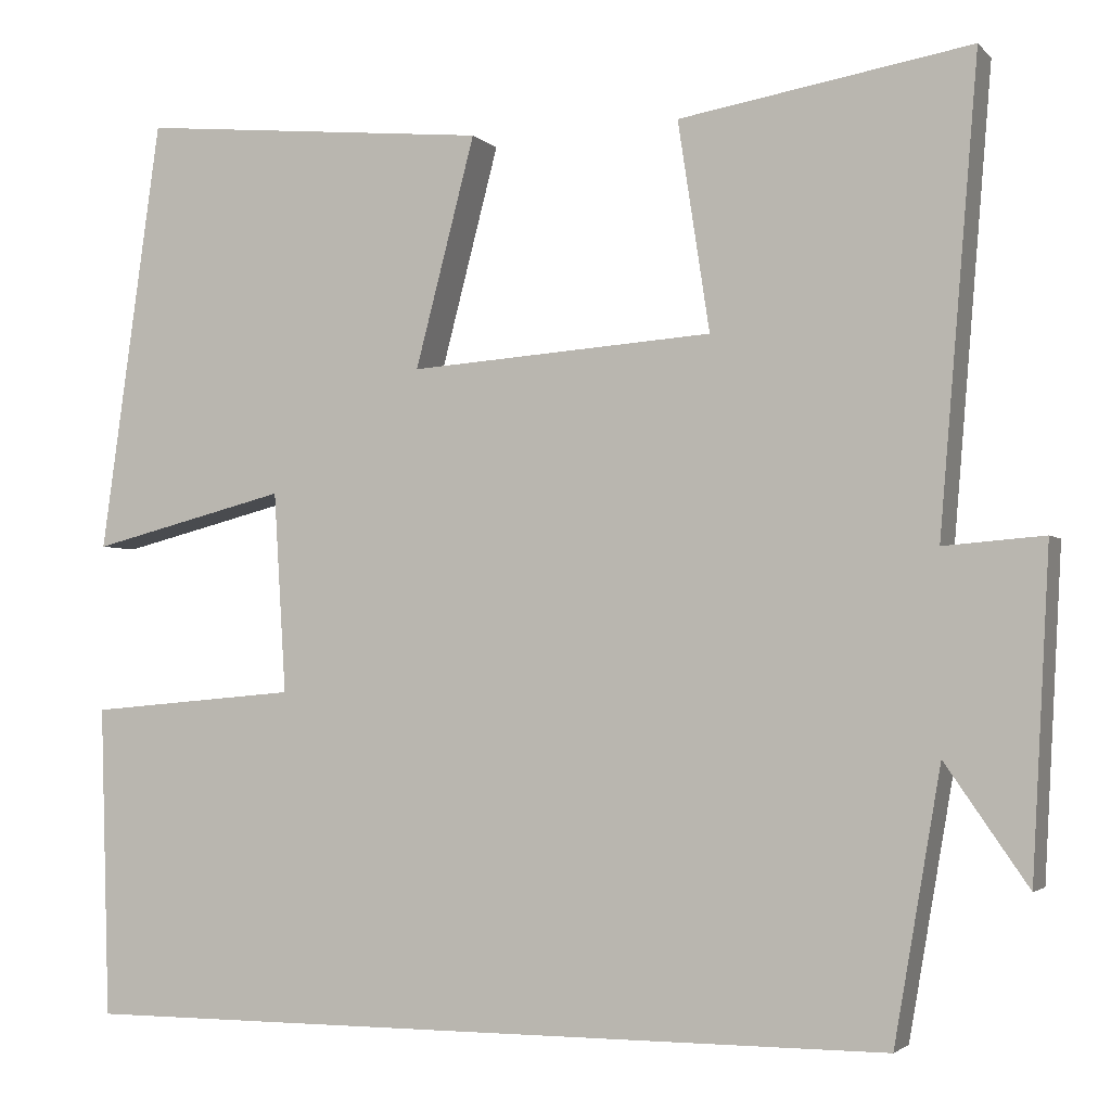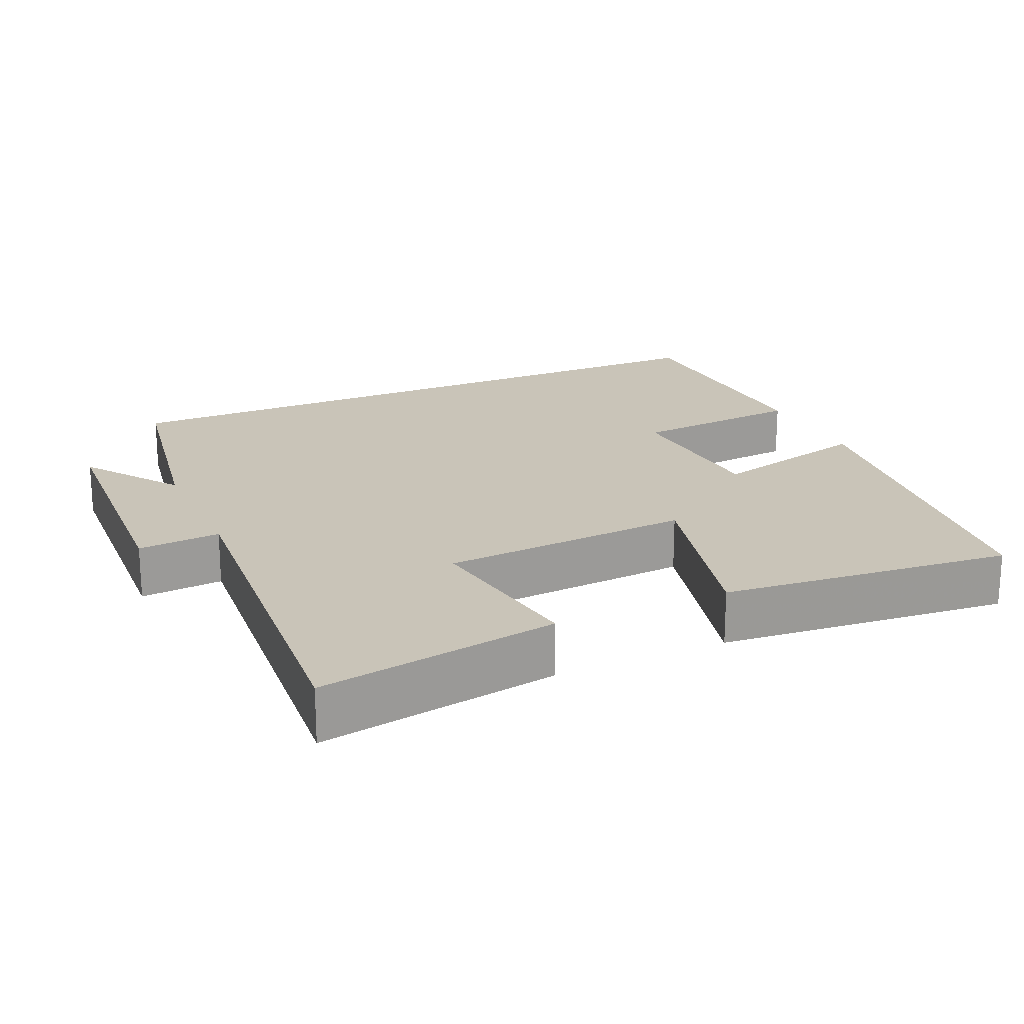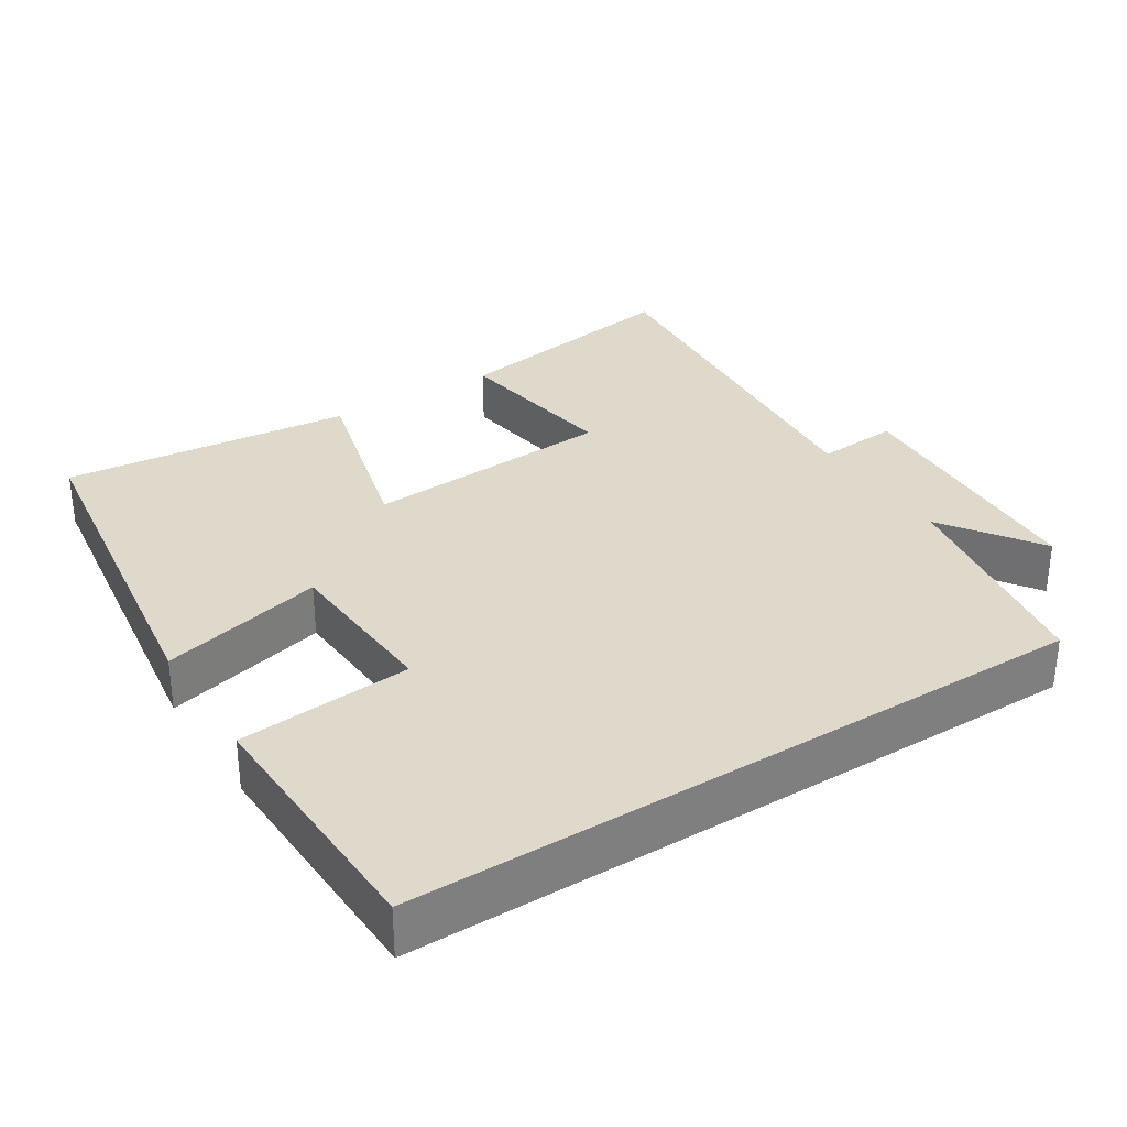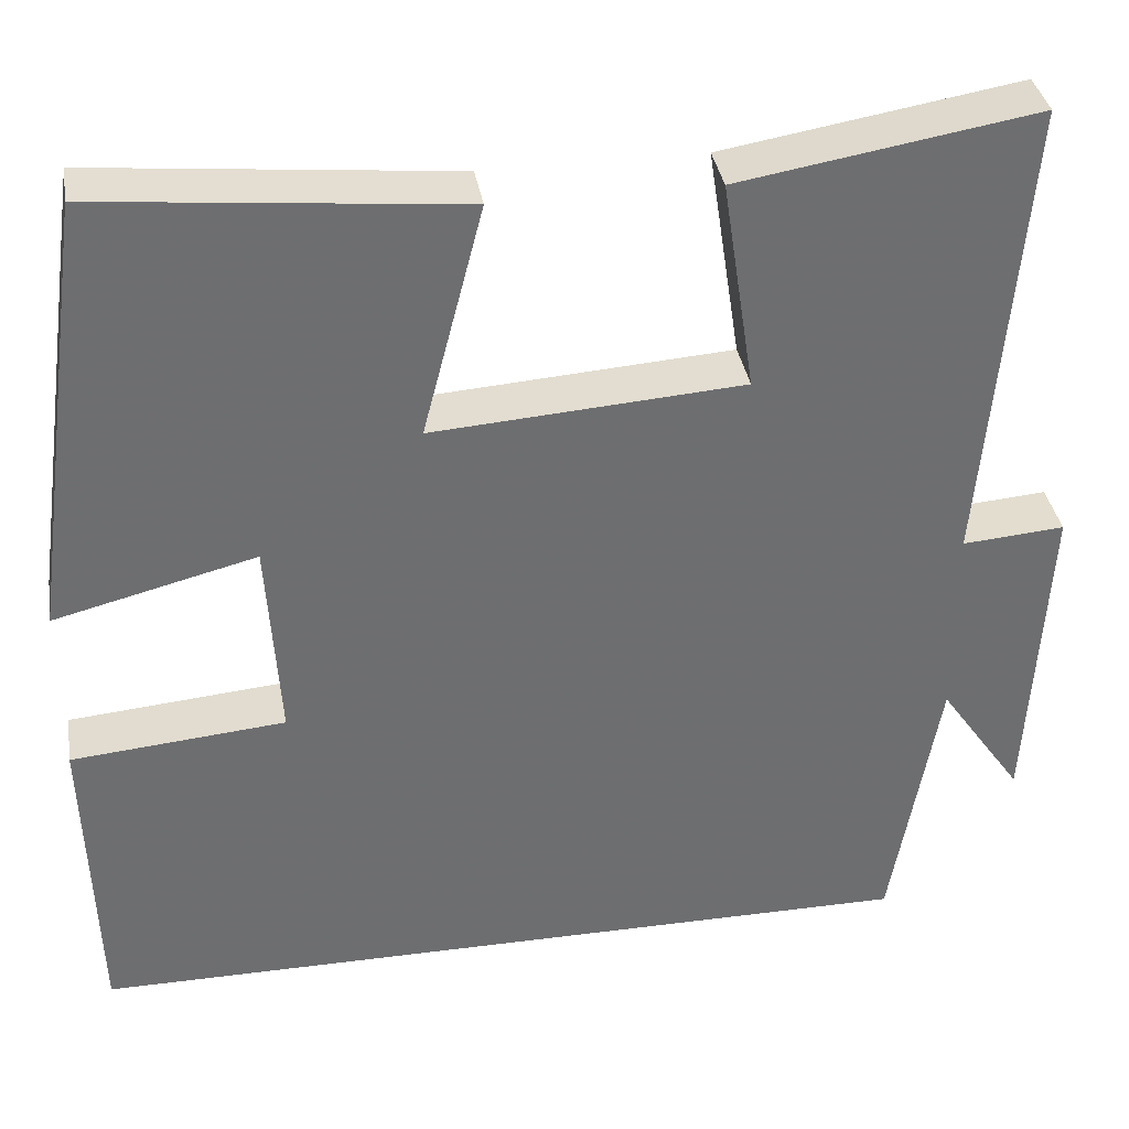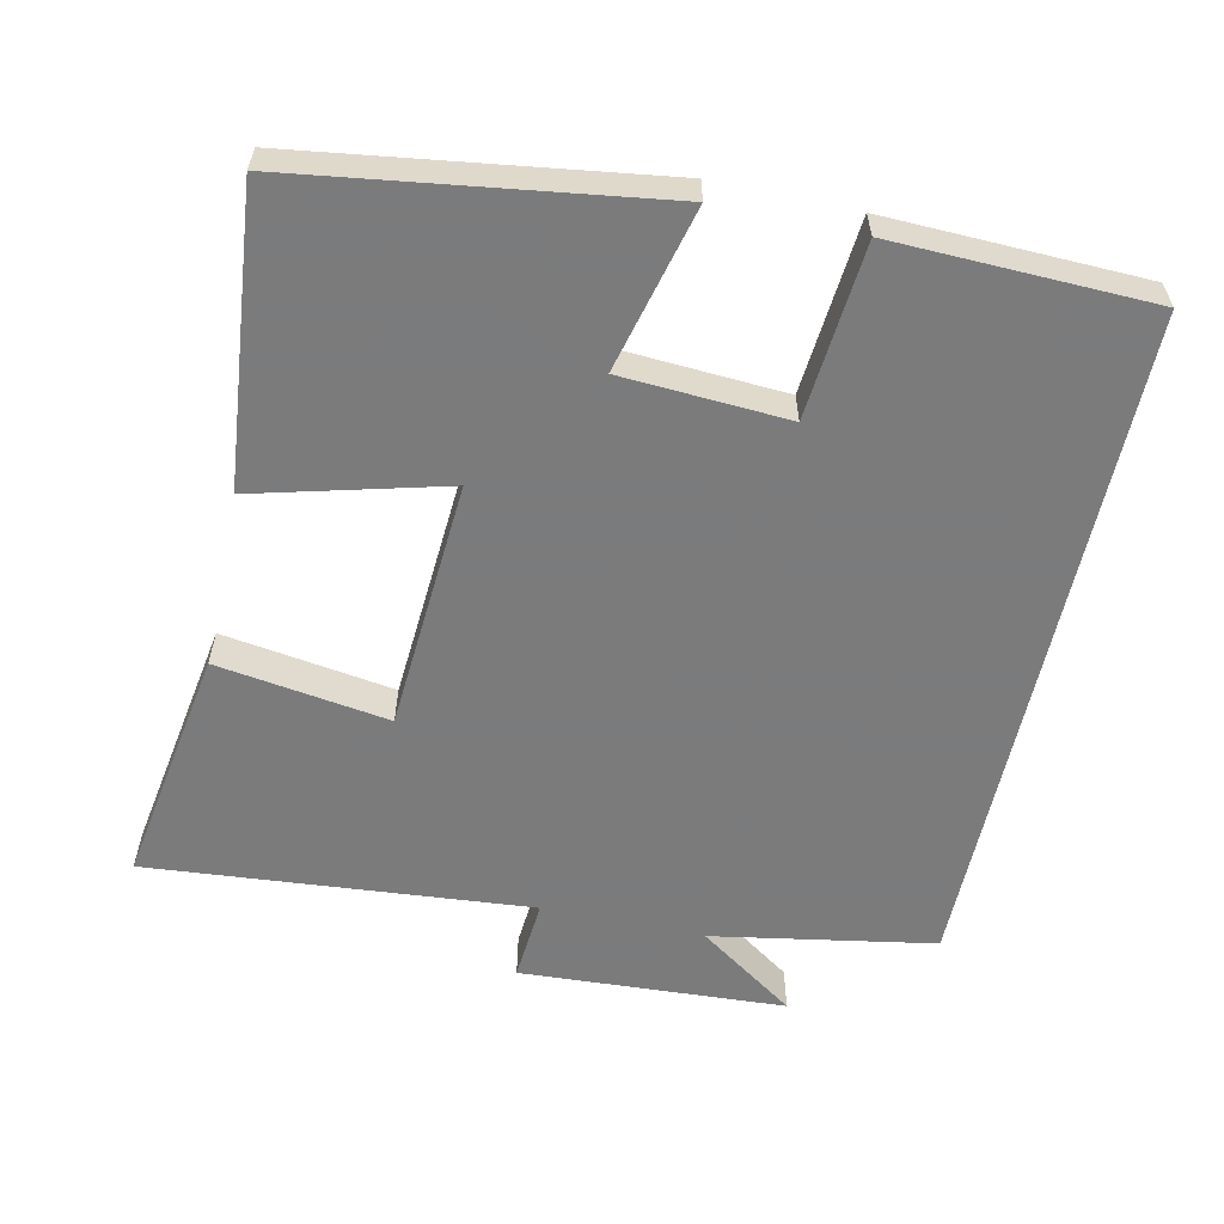
<metadata>
{"format":"obj","ext":"obj","renderer":"f3d","projection":"perspective","resolution":1024,"background":"white","views":[{"elev":-2.8,"azim":-159.1,"up":"+Z"},{"elev":20.1,"azim":-24.4,"up":"+Y"},{"elev":31.7,"azim":147.6,"up":"+Y"},{"elev":36.1,"azim":170.5,"up":"+Z"},{"elev":-58.4,"azim":77.8,"up":"+Y"}]}
</metadata>
<code>
v 0.431 0.07 0.539
v 0.5 0.07 0.046
v 0.275 0.07 0.103
v 0.261 0.07 -0.125
v 0.5 0.07 -0.146
v 0.489 0.07 -0.5
v -0.447 0.07 -0.5
v -0.5 0.07 -0.194
v -0.594 0.07 -0.329
v -0.614 0.07 0.037
v -0.5 0.07 0.028
v -0.544 0.07 0.555
v -0.213 0.07 0.5
v -0.249 0.07 0.263
v 0.097 0.07 0.239
v 0.029 0.07 0.5
v 0.431 0 0.539
v 0.5 0 0.046
v 0.275 0 0.103
v 0.261 0 -0.125
v 0.5 0 -0.146
v 0.489 0 -0.5
v -0.447 0 -0.5
v -0.5 0 -0.194
v -0.594 0 -0.329
v -0.614 0 0.037
v -0.5 0 0.028
v -0.544 0 0.555
v -0.213 0 0.5
v -0.249 0 0.263
v 0.097 0 0.239
v 0.029 0 0.5
f 1 2 3
f 16 1 3
f 15 16 3
f 14 15 3 4
f 11 12 13 14
f 11 14 4
f 8 9 10 11
f 8 11 4
f 6 7 8
f 5 6 8
f 4 5 8
f 19 18 17
f 19 17 32
f 19 32 31
f 20 19 31 30
f 30 29 28 27
f 20 30 27
f 27 26 25 24
f 20 27 24
f 24 23 22
f 24 22 21
f 24 21 20
f 1 17 18 2
f 2 18 19 3
f 3 19 20 4
f 4 20 21 5
f 5 21 22 6
f 6 22 23 7
f 7 23 24 8
f 8 24 25 9
f 9 25 26 10
f 10 26 27 11
f 11 27 28 12
f 12 28 29 13
f 13 29 30 14
f 14 30 31 15
f 15 31 32 16
f 16 32 17 1

</code>
